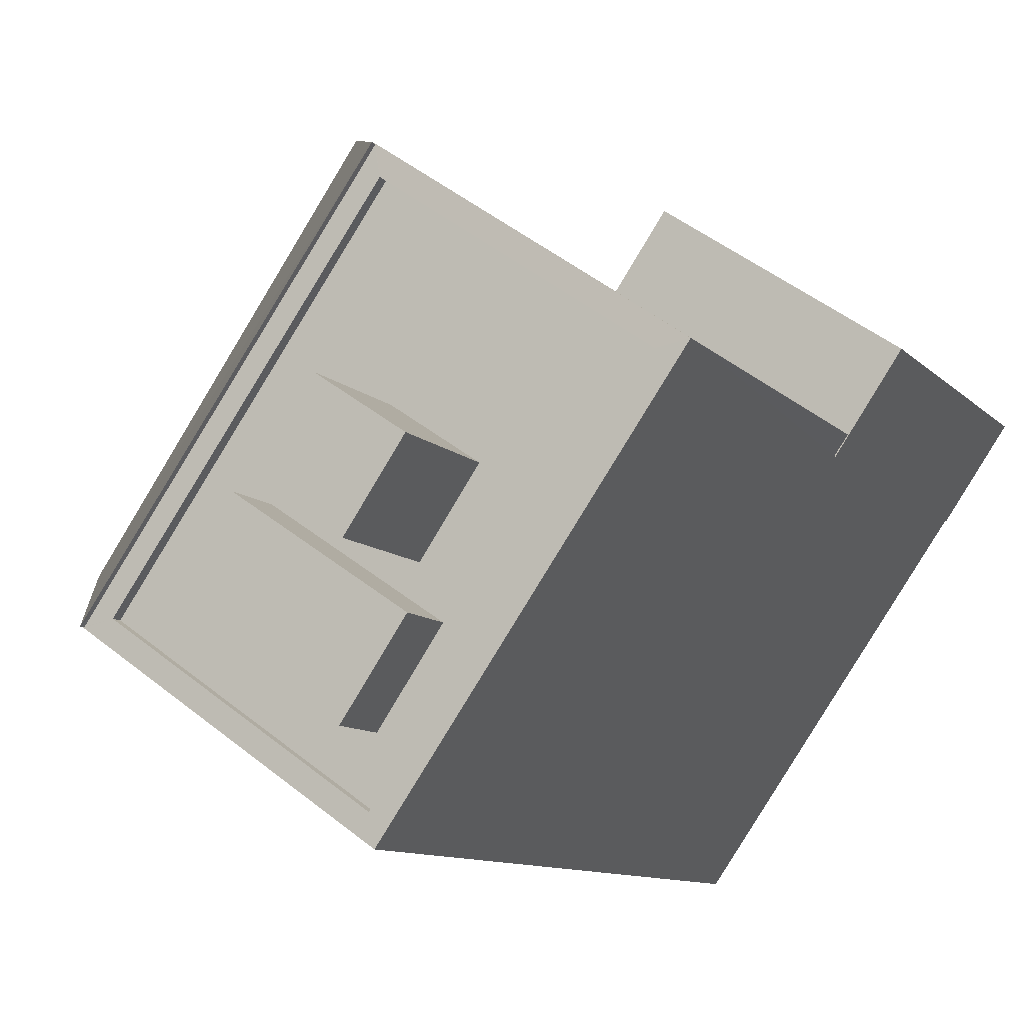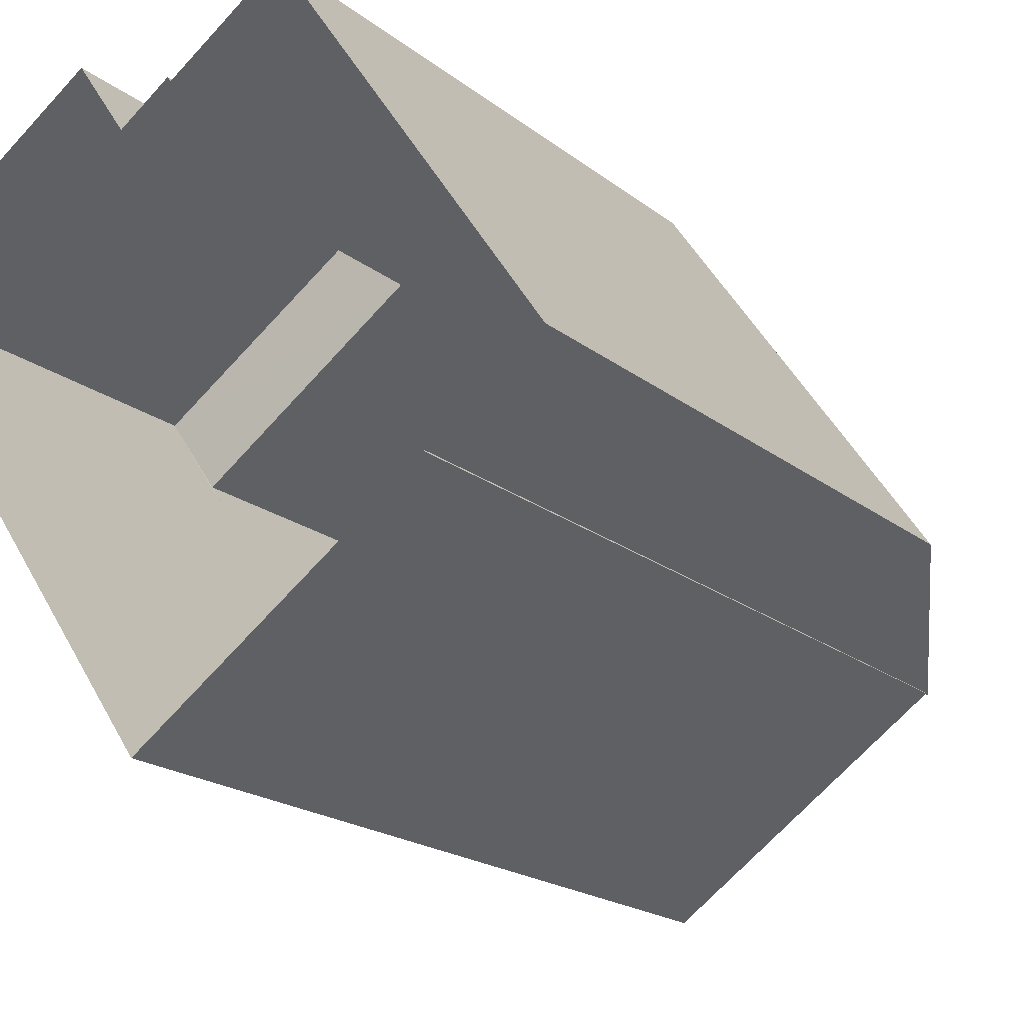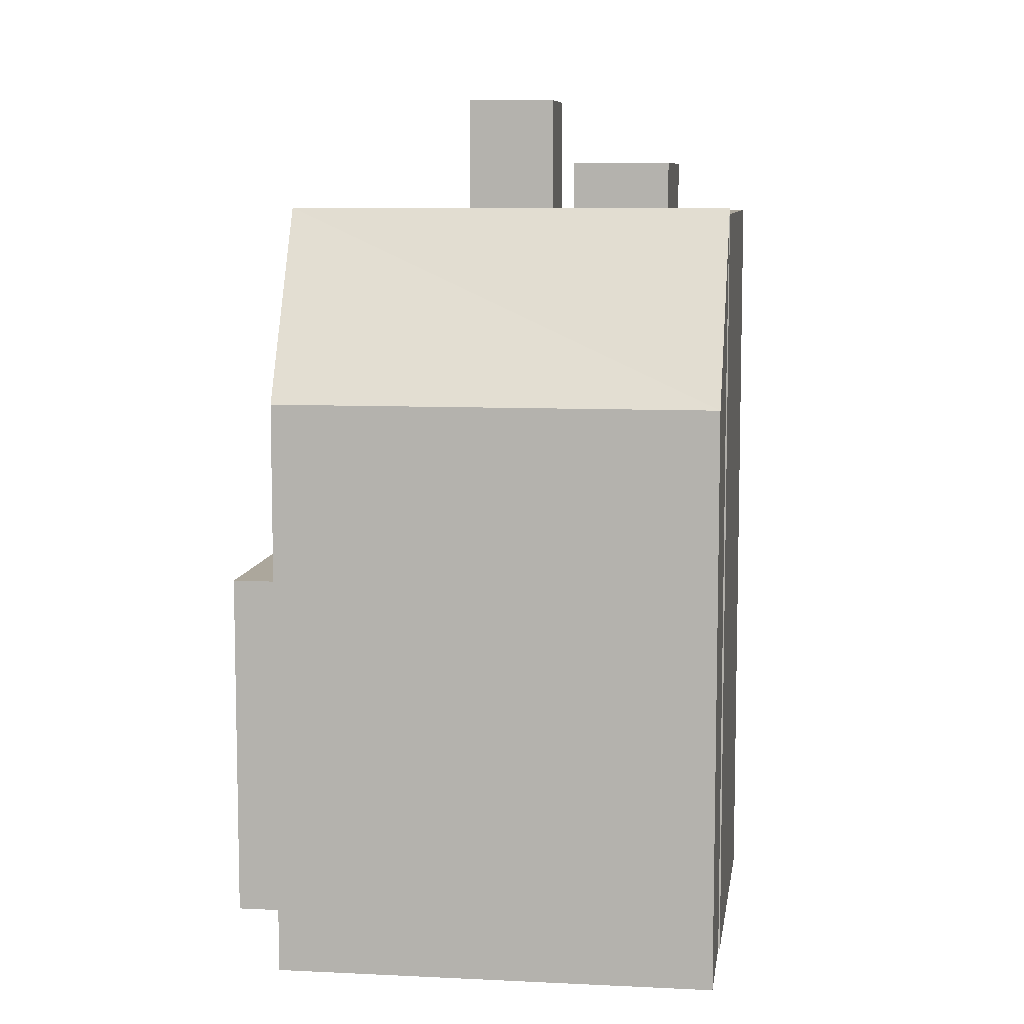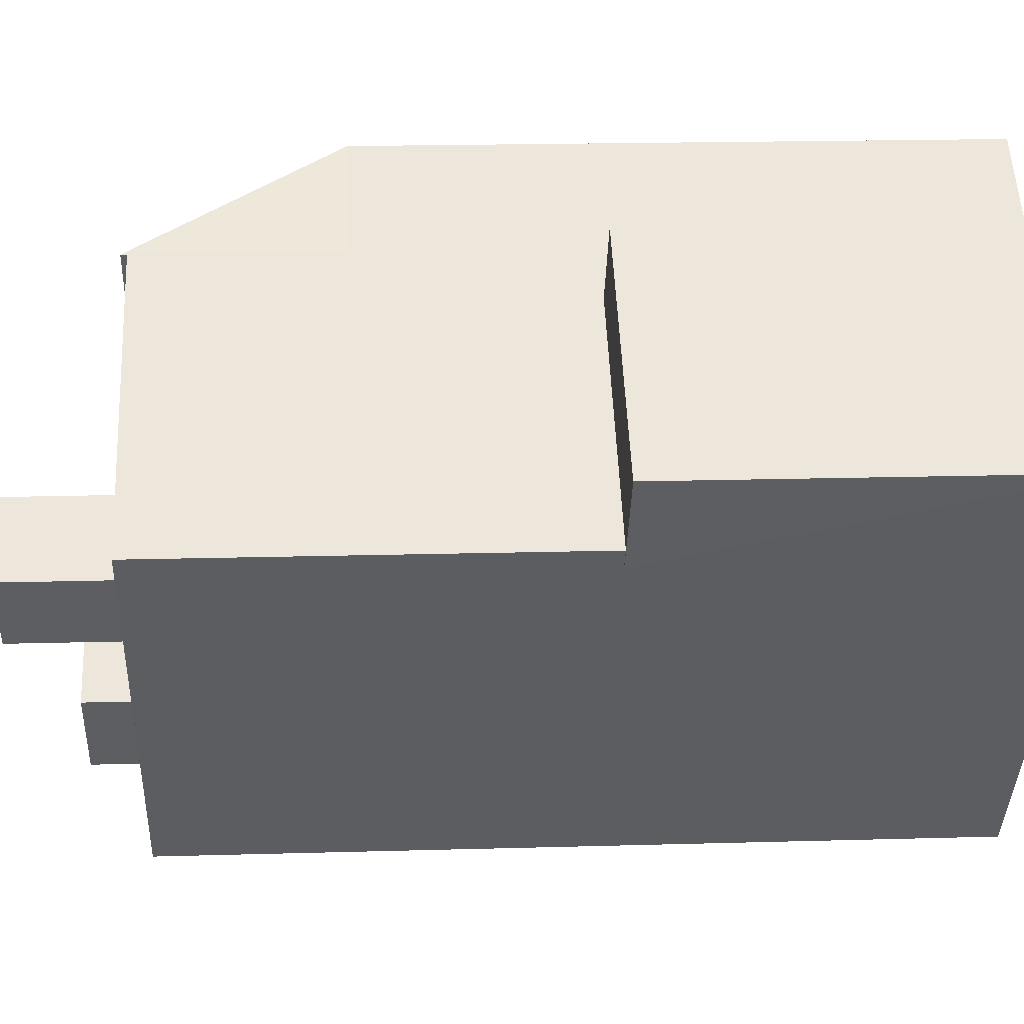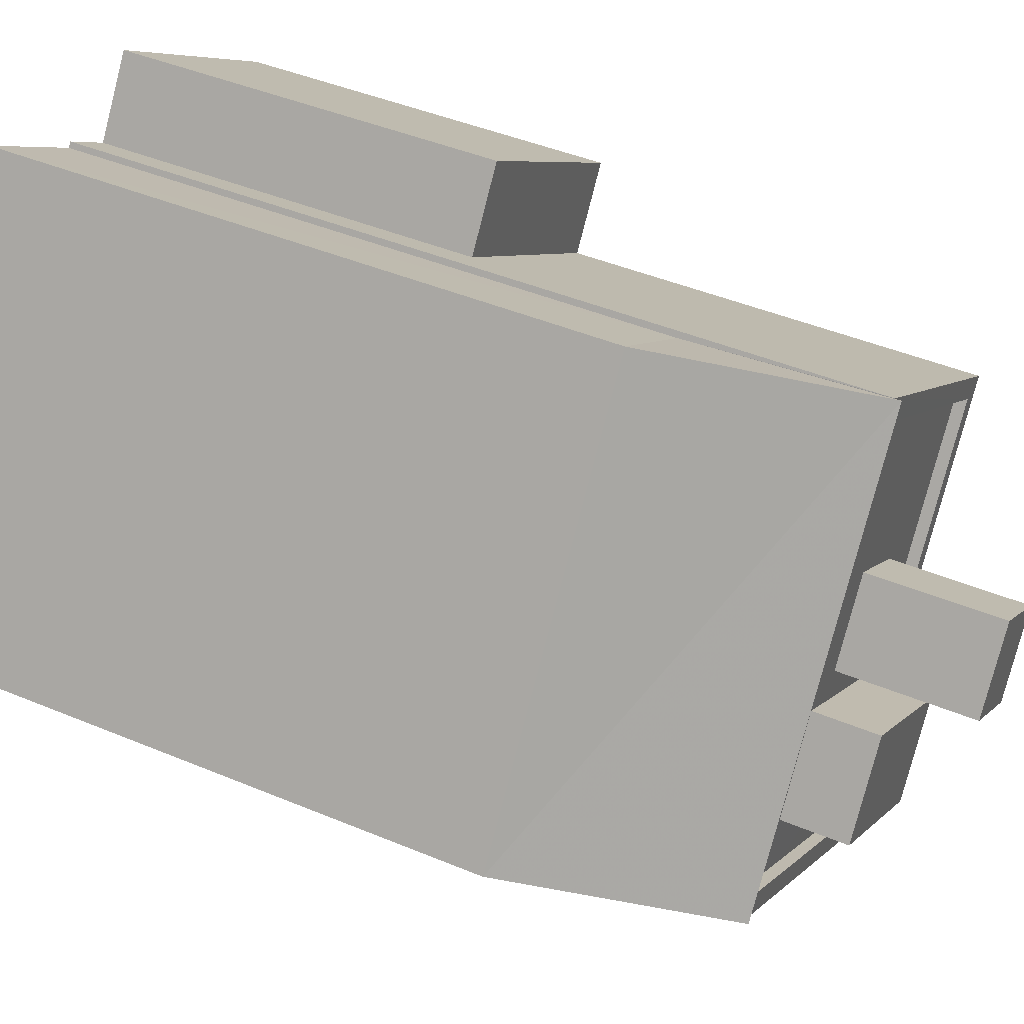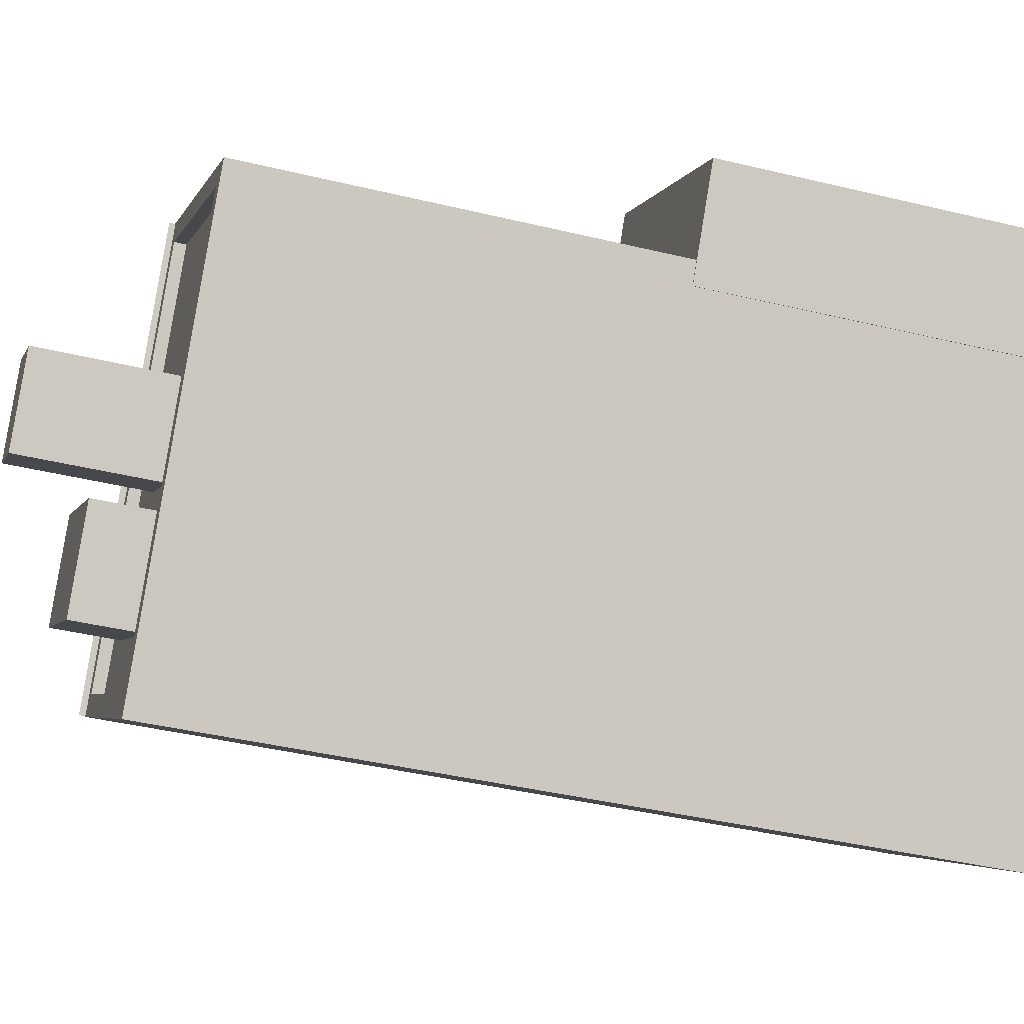
<metadata>
{"format":"obj","ext":"obj","renderer":"f3d","projection":"perspective","resolution":1024,"background":"white","views":[{"elev":-9.7,"azim":23.6,"up":"+Y"},{"elev":-19.2,"azim":-145.2,"up":"+Y"},{"elev":8.4,"azim":-116.6,"up":"+Z"},{"elev":18.0,"azim":86.8,"up":"+Y"},{"elev":43.9,"azim":-63.8,"up":"+Y"},{"elev":-39.8,"azim":73.2,"up":"+Y"}]}
</metadata>
<code>
v -1.233e+04 -3.376e+04 34.71
v -1.232e+04 -3.376e+04 34.71
v -1.233e+04 -3.376e+04 34.71
v -1.234e+04 -3.376e+04 34.71
v -1.233e+04 -3.376e+04 34.71
v -1.234e+04 -3.376e+04 34.71
v -1.232e+04 -3.376e+04 34.71
v -1.232e+04 -3.376e+04 34.71
v -1.233e+04 -3.376e+04 34.71
v -1.233e+04 -3.376e+04 34.71
v -1.233e+04 -3.377e+04 34.71
v -1.234e+04 -3.376e+04 34.71
v -1.233e+04 -3.376e+04 42.92
v -1.233e+04 -3.376e+04 42.92
v -1.232e+04 -3.376e+04 42.92
v -1.232e+04 -3.376e+04 42.92
v -1.232e+04 -3.376e+04 42.92
v -1.232e+04 -3.376e+04 42.92
v -1.234e+04 -3.376e+04 51.74
v -1.233e+04 -3.376e+04 51.74
v -1.234e+04 -3.376e+04 51.74
v -1.234e+04 -3.376e+04 51.74
v -1.233e+04 -3.376e+04 51.74
v -1.233e+04 -3.376e+04 51.49
v -1.233e+04 -3.376e+04 51.49
v -1.233e+04 -3.376e+04 51.49
v -1.233e+04 -3.377e+04 51.49
v -1.233e+04 -3.376e+04 51.49
v -1.234e+04 -3.376e+04 51.49
v -1.233e+04 -3.376e+04 51.49
v -1.233e+04 -3.376e+04 51.49
v -1.233e+04 -3.376e+04 51.49
v -1.233e+04 -3.377e+04 51.49
v -1.233e+04 -3.376e+04 51.49
v -1.233e+04 -3.376e+04 51.49
v -1.233e+04 -3.377e+04 51.49
v -1.233e+04 -3.377e+04 51.49
v -1.233e+04 -3.376e+04 51.49
v -1.233e+04 -3.377e+04 51.49
v -1.234e+04 -3.376e+04 51.74
v -1.234e+04 -3.376e+04 51.74
v -1.234e+04 -3.376e+04 51.74
v -1.233e+04 -3.377e+04 51.74
v -1.233e+04 -3.376e+04 51.74
v -1.233e+04 -3.376e+04 51.74
v -1.233e+04 -3.376e+04 51.74
v -1.233e+04 -3.376e+04 51.74
v -1.232e+04 -3.376e+04 51.74
v -1.233e+04 -3.377e+04 51.74
v -1.234e+04 -3.376e+04 47.62
v -1.234e+04 -3.376e+04 51.87
v -1.233e+04 -3.376e+04 51.87
v -1.233e+04 -3.376e+04 47.62
v -1.233e+04 -3.376e+04 52.89
v -1.233e+04 -3.377e+04 52.89
v -1.233e+04 -3.377e+04 52.89
v -1.233e+04 -3.376e+04 52.89
v -1.233e+04 -3.376e+04 54.36
v -1.233e+04 -3.376e+04 54.36
v -1.233e+04 -3.376e+04 54.36
v -1.233e+04 -3.376e+04 54.36
v -1.234e+04 -3.376e+04 47.62
v -1.233e+04 -3.376e+04 47.62
f 1 2 3
f 4 5 6
f 2 7 8
f 9 10 3
f 9 6 5
f 6 11 12
f 3 8 11
f 2 8 3
f 3 6 9
f 3 11 6
f 13 14 15
f 15 16 17
f 17 16 18
f 14 16 15
f 19 20 21
f 19 21 22
f 20 23 21
f 24 25 26
f 27 28 29
f 30 24 31
f 32 30 31
f 28 27 33
f 26 29 31
f 31 29 28
f 24 26 31
f 24 34 25
f 35 25 34
f 35 36 37
f 30 32 38
f 27 39 33
f 34 38 36
f 37 39 27
f 32 36 38
f 36 39 37
f 35 34 36
f 40 41 42
f 41 43 42
f 44 45 46
f 47 43 48
f 45 23 20
f 45 48 46
f 19 42 49
f 19 22 42
f 49 43 47
f 45 20 47
f 42 43 49
f 45 47 48
f 50 51 52
f 53 50 52
f 54 55 56
f 54 57 55
f 58 59 60
f 58 61 59
f 15 2 1
f 13 15 1
f 2 17 7
f 2 15 17
f 18 7 17
f 18 8 7
f 14 13 1
f 3 14 1
f 48 14 46
f 46 14 10
f 48 16 14
f 10 14 3
f 12 41 62
f 12 62 6
f 41 40 62
f 9 63 10
f 10 63 46
f 63 44 46
f 16 48 18
f 8 18 11
f 11 18 43
f 18 48 43
f 12 43 41
f 12 11 43
f 37 27 49
f 27 29 19
f 27 19 49
f 19 29 26
f 20 19 26
f 35 47 25
f 25 20 26
f 25 47 20
f 49 47 35
f 37 49 35
f 45 52 23
f 52 51 21
f 52 21 23
f 22 21 51
f 42 22 51
f 52 44 53
f 53 44 63
f 45 44 52
f 40 50 62
f 42 51 40
f 51 50 40
f 63 5 53
f 63 9 5
f 62 50 4
f 6 62 4
f 50 5 4
f 50 53 5
f 36 32 56
f 32 31 54
f 32 54 56
f 36 55 39
f 36 56 55
f 28 33 57
f 33 39 55
f 57 33 55
f 57 54 31
f 28 57 31
f 24 60 59
f 34 24 59
f 61 34 59
f 61 38 34
f 30 38 61
f 58 30 61
f 24 30 58
f 60 24 58

</code>
